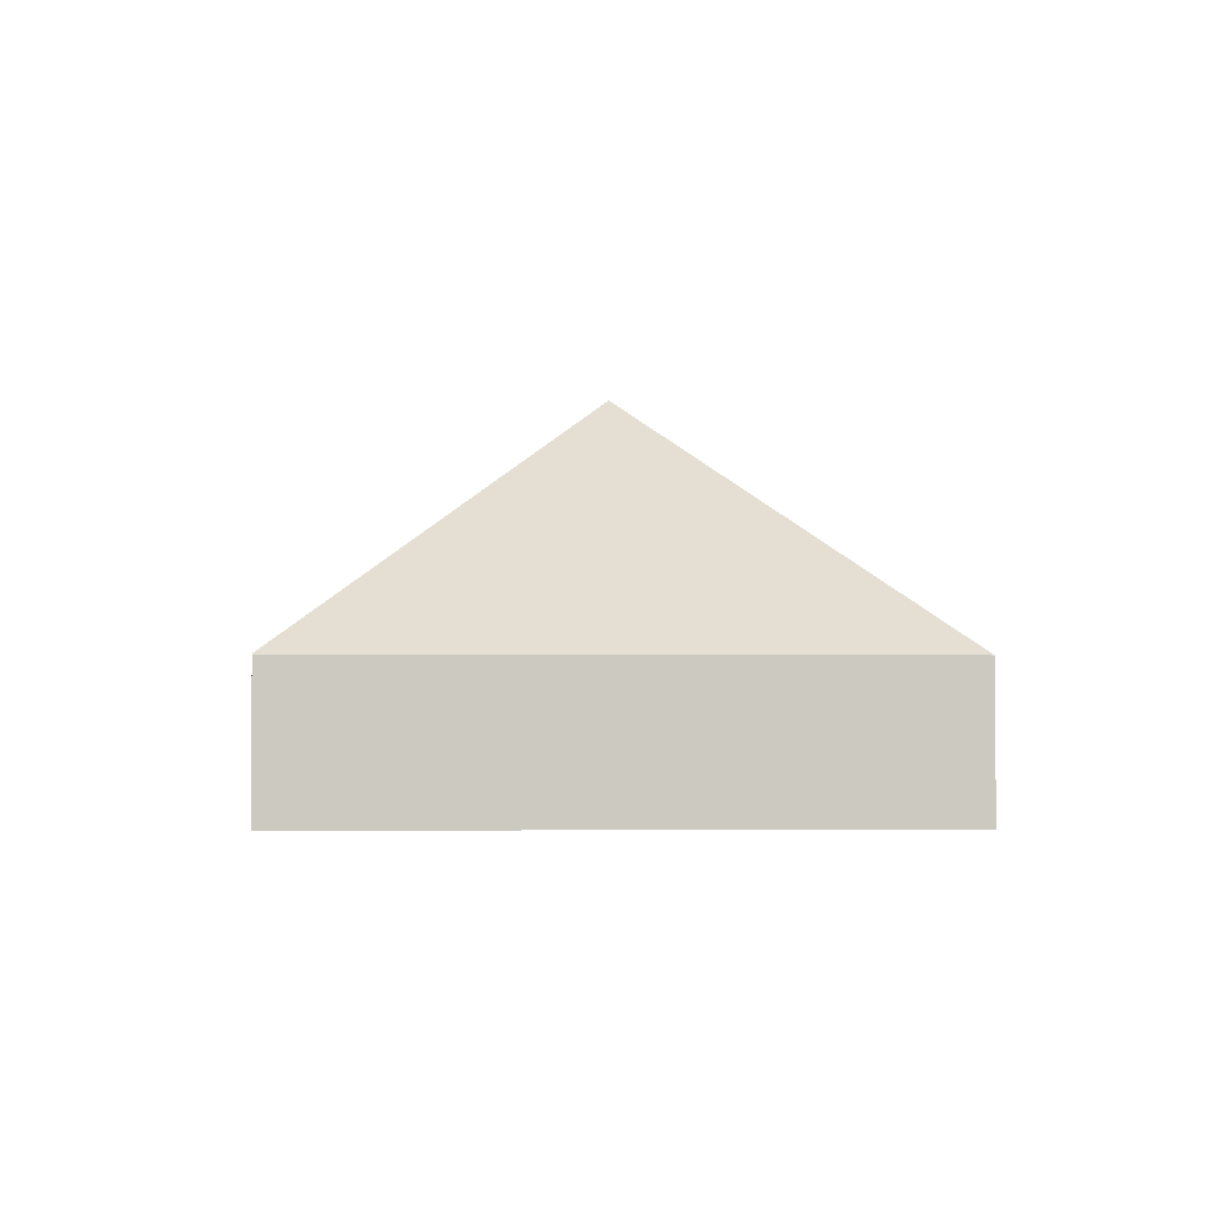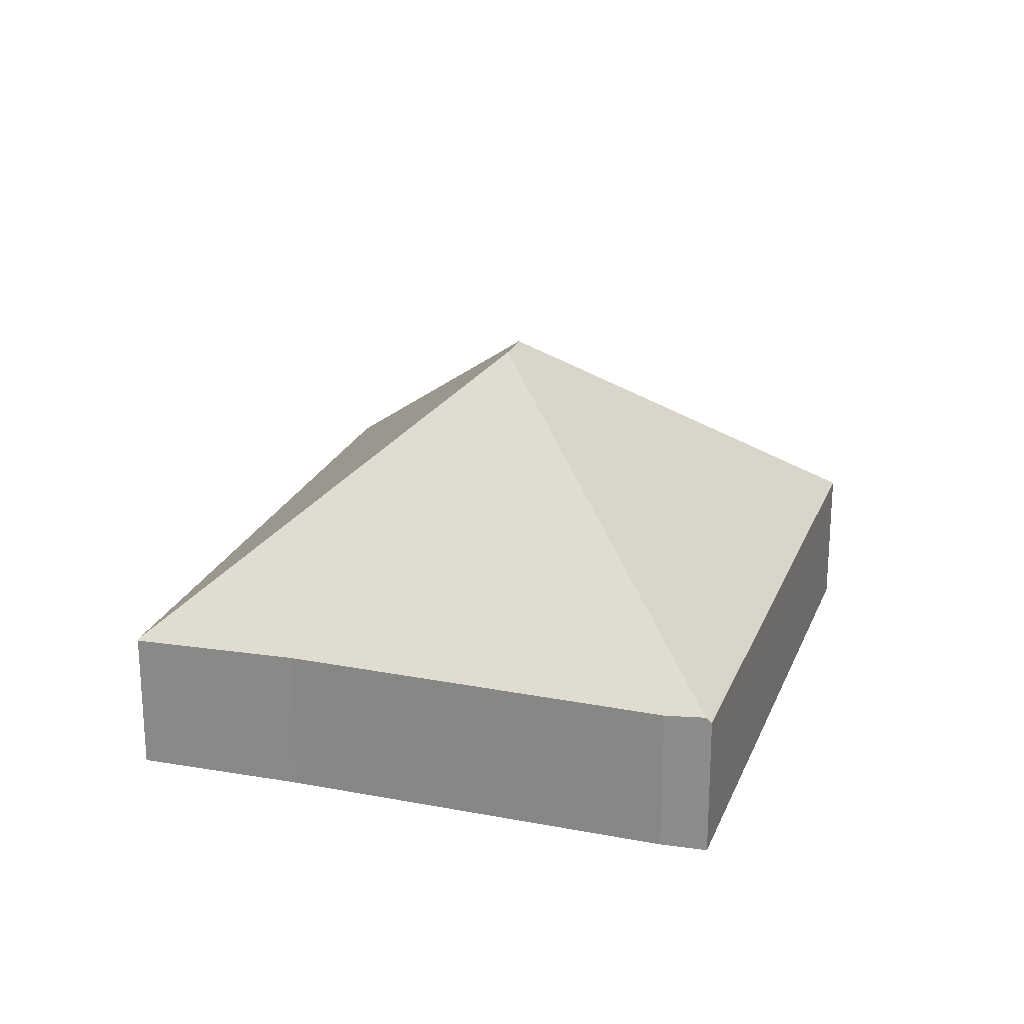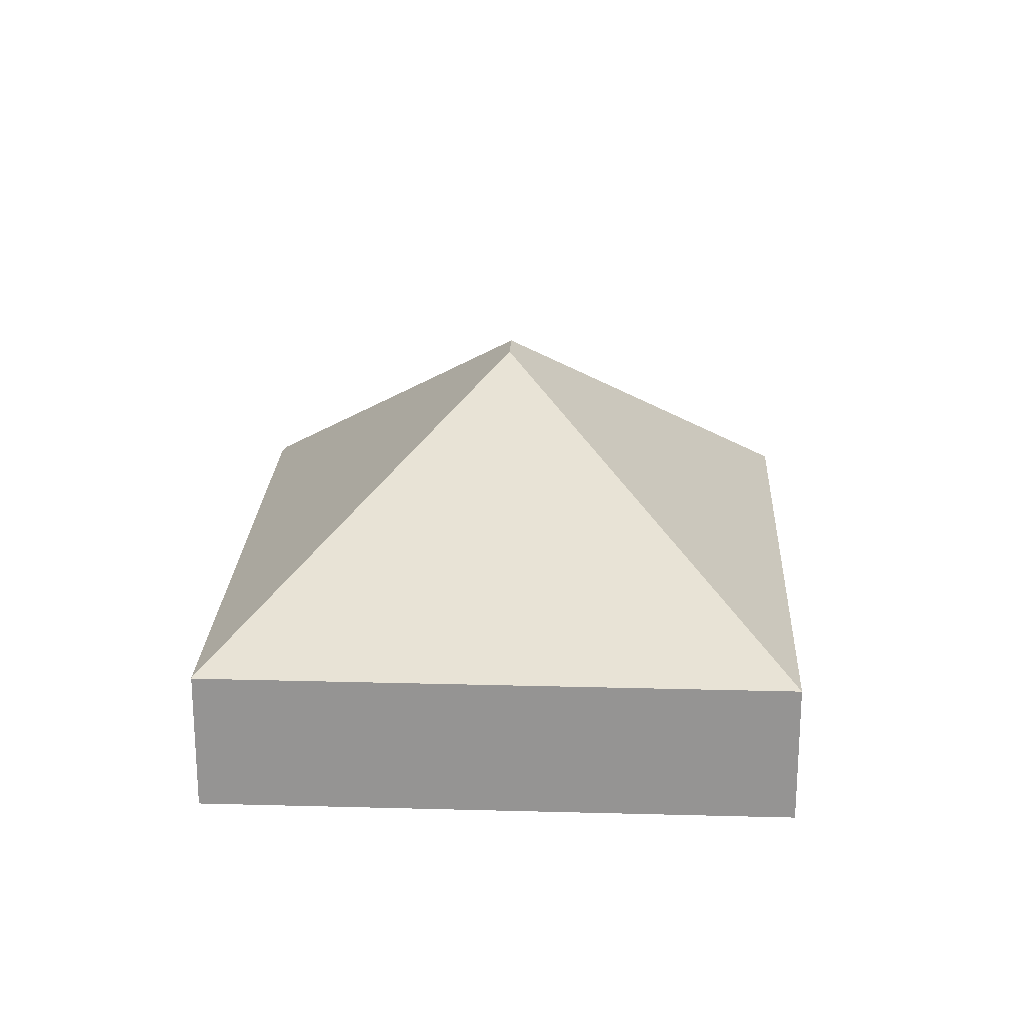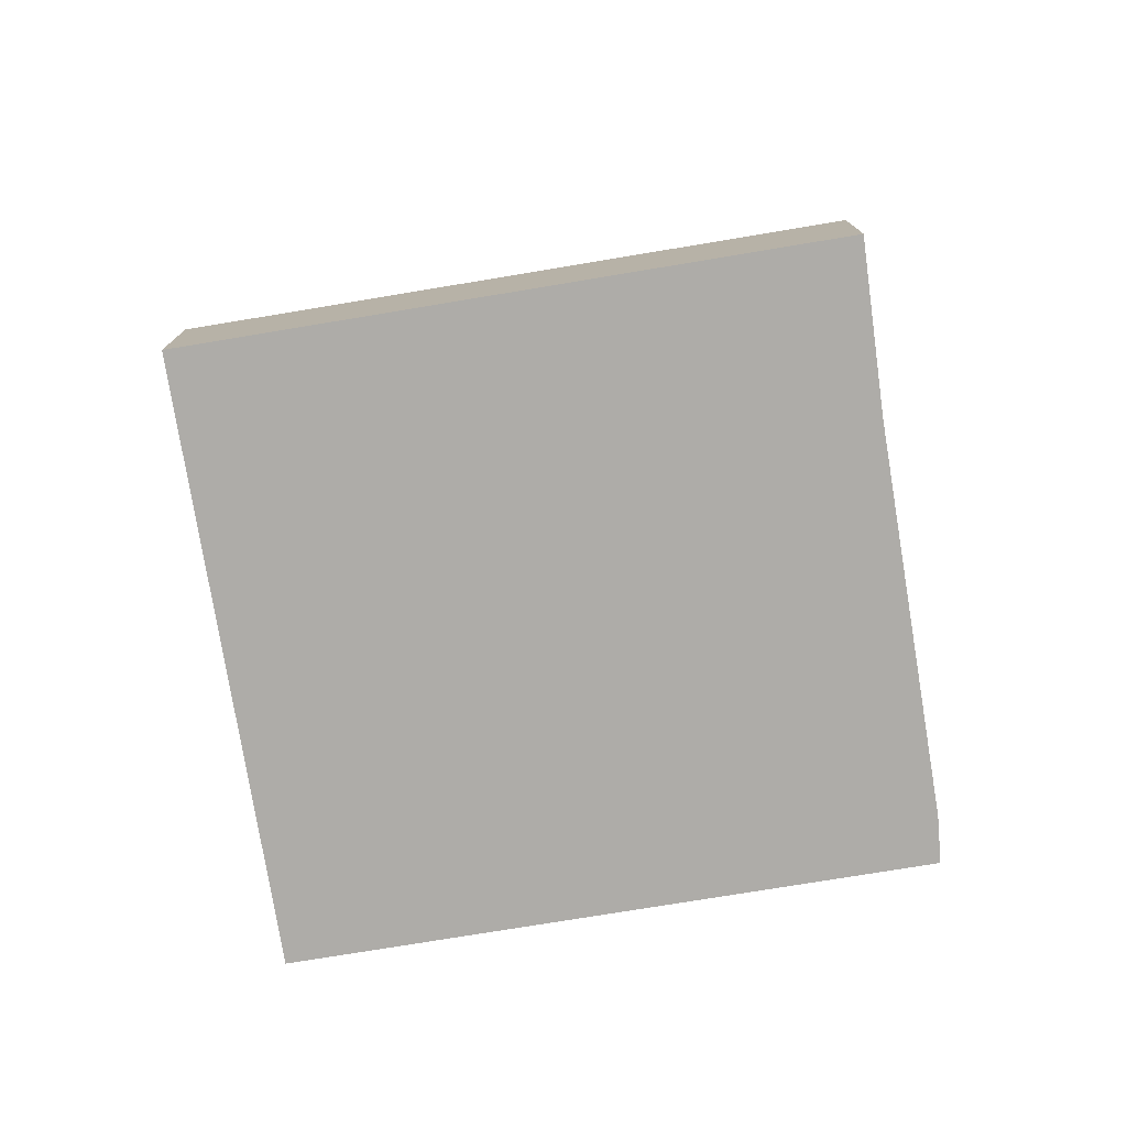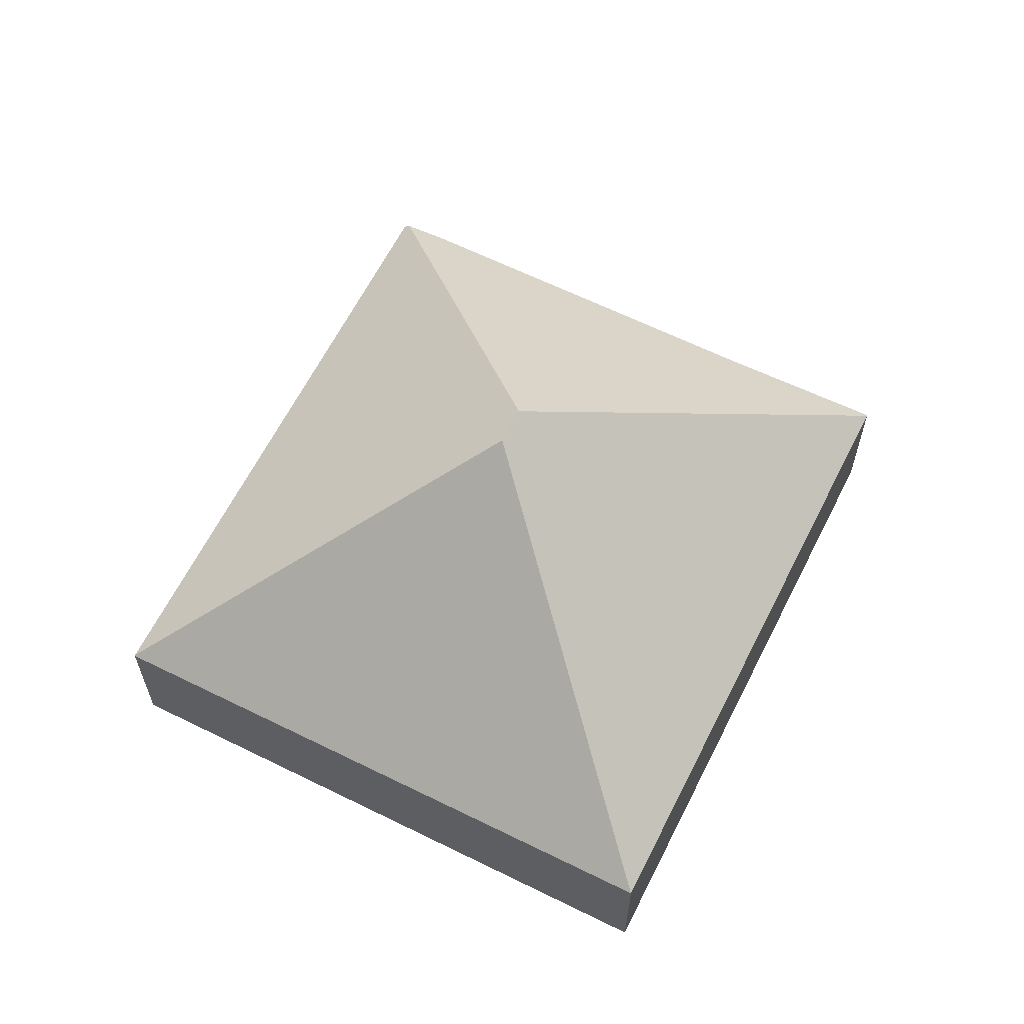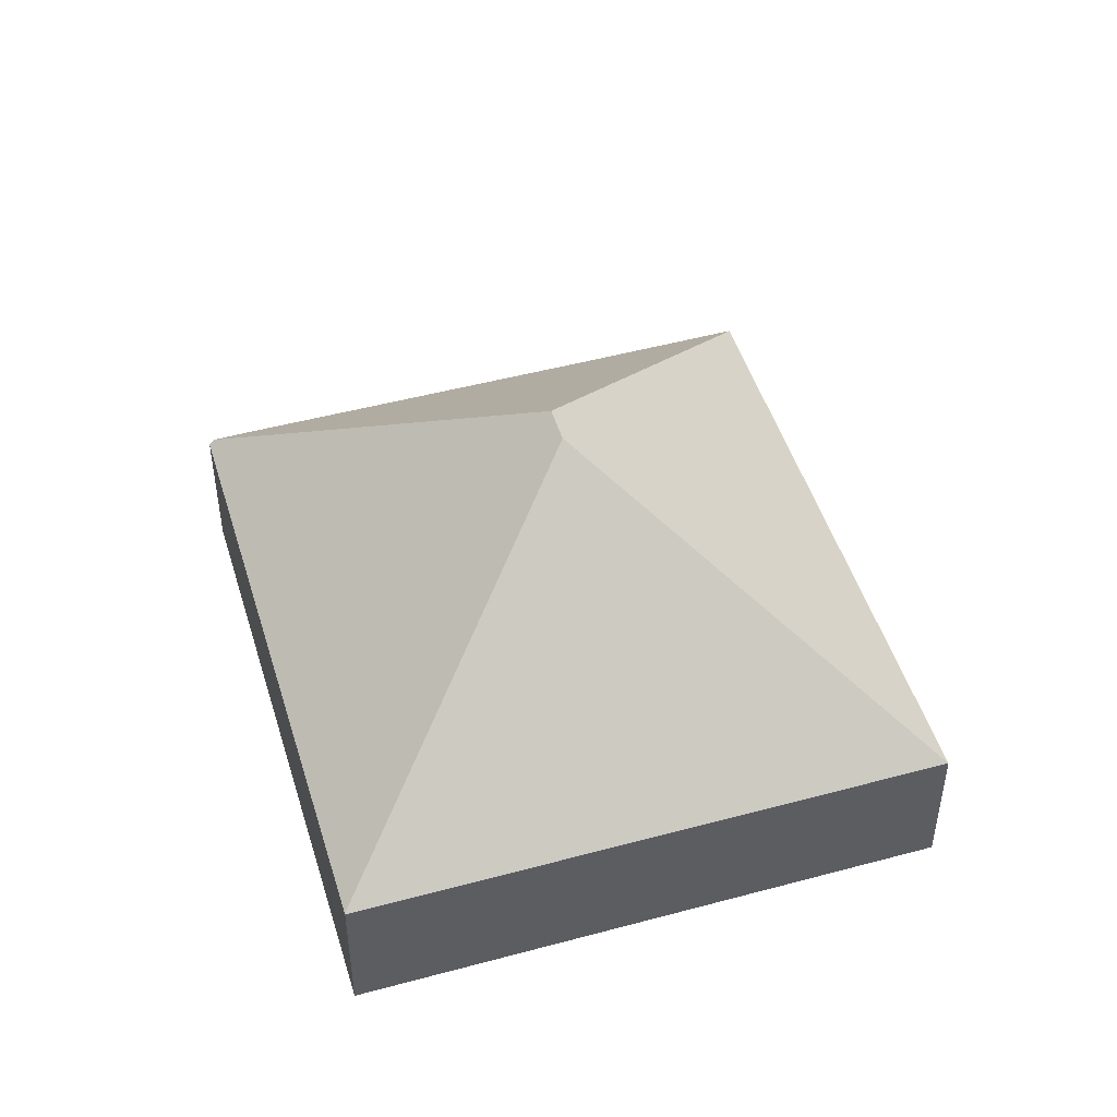
<metadata>
{"format":"obj","ext":"obj","renderer":"f3d","projection":"perspective","resolution":1024,"background":"white","views":[{"elev":-2.7,"azim":-150.7,"up":"+Y"},{"elev":23.0,"azim":50.0,"up":"+Y"},{"elev":22.5,"azim":-145.3,"up":"+Y"},{"elev":-77.0,"azim":-48.7,"up":"+Y"},{"elev":62.8,"azim":-121.4,"up":"+Y"},{"elev":48.3,"azim":-164.8,"up":"+Y"}]}
</metadata>
<code>
v  10.88 3.436 11.25
v  8.119 3.39 13.04
v  8.139 3.359 13.07
v  10.43 9.263 3.082
v  11.51 3.454 10.83
v  19.41 3.434 5.918
v  20.18 3.498 5.341
v  9.94 9.263 2.302
v  19.68 3.383 4.268
v  12.24 3.405 -7.634
v  20.3 3.381 5.255
v  12.23 3.39 -7.649
v  0 3.39 2.076e-16
v  12.24 4.674e-16 -7.634
v  12.23 4.684e-16 -7.649
v  19.68 -2.613e-16 4.268
v  20.3 -3.218e-16 5.255
v  0 0 0
v  8.119 -7.986e-16 13.04
v  8.139 -8.006e-16 13.07
v  10.88 -6.888e-16 11.25
v  11.51 -6.63e-16 10.83
v  19.41 -3.624e-16 5.918
v  20.18 -3.27e-16 5.341
g defaultobject
f 1 2 3
f 2 1 4
f 4 1 5
f 4 5 6
f 4 6 7
f 8 9 10
f 9 8 11
f 11 8 7
f 7 8 4
f 8 10 12
f 8 12 13
f 4 13 2
f 13 4 8
f 14 12 10
f 12 14 15
f 9 14 10
f 14 9 16
f 16 9 11
f 16 11 17
f 15 13 12
f 13 15 18
f 18 2 13
f 2 18 19
f 2 19 3
f 3 19 20
f 20 1 3
f 1 20 5
f 5 20 21
f 5 21 22
f 22 6 5
f 6 22 23
f 23 7 6
f 7 23 11
f 11 23 17
f 17 23 24
f 19 21 20
f 21 19 18
f 21 18 15
f 21 15 22
f 22 15 23
f 23 15 24
f 24 15 17
f 17 15 16
f 16 15 14

</code>
